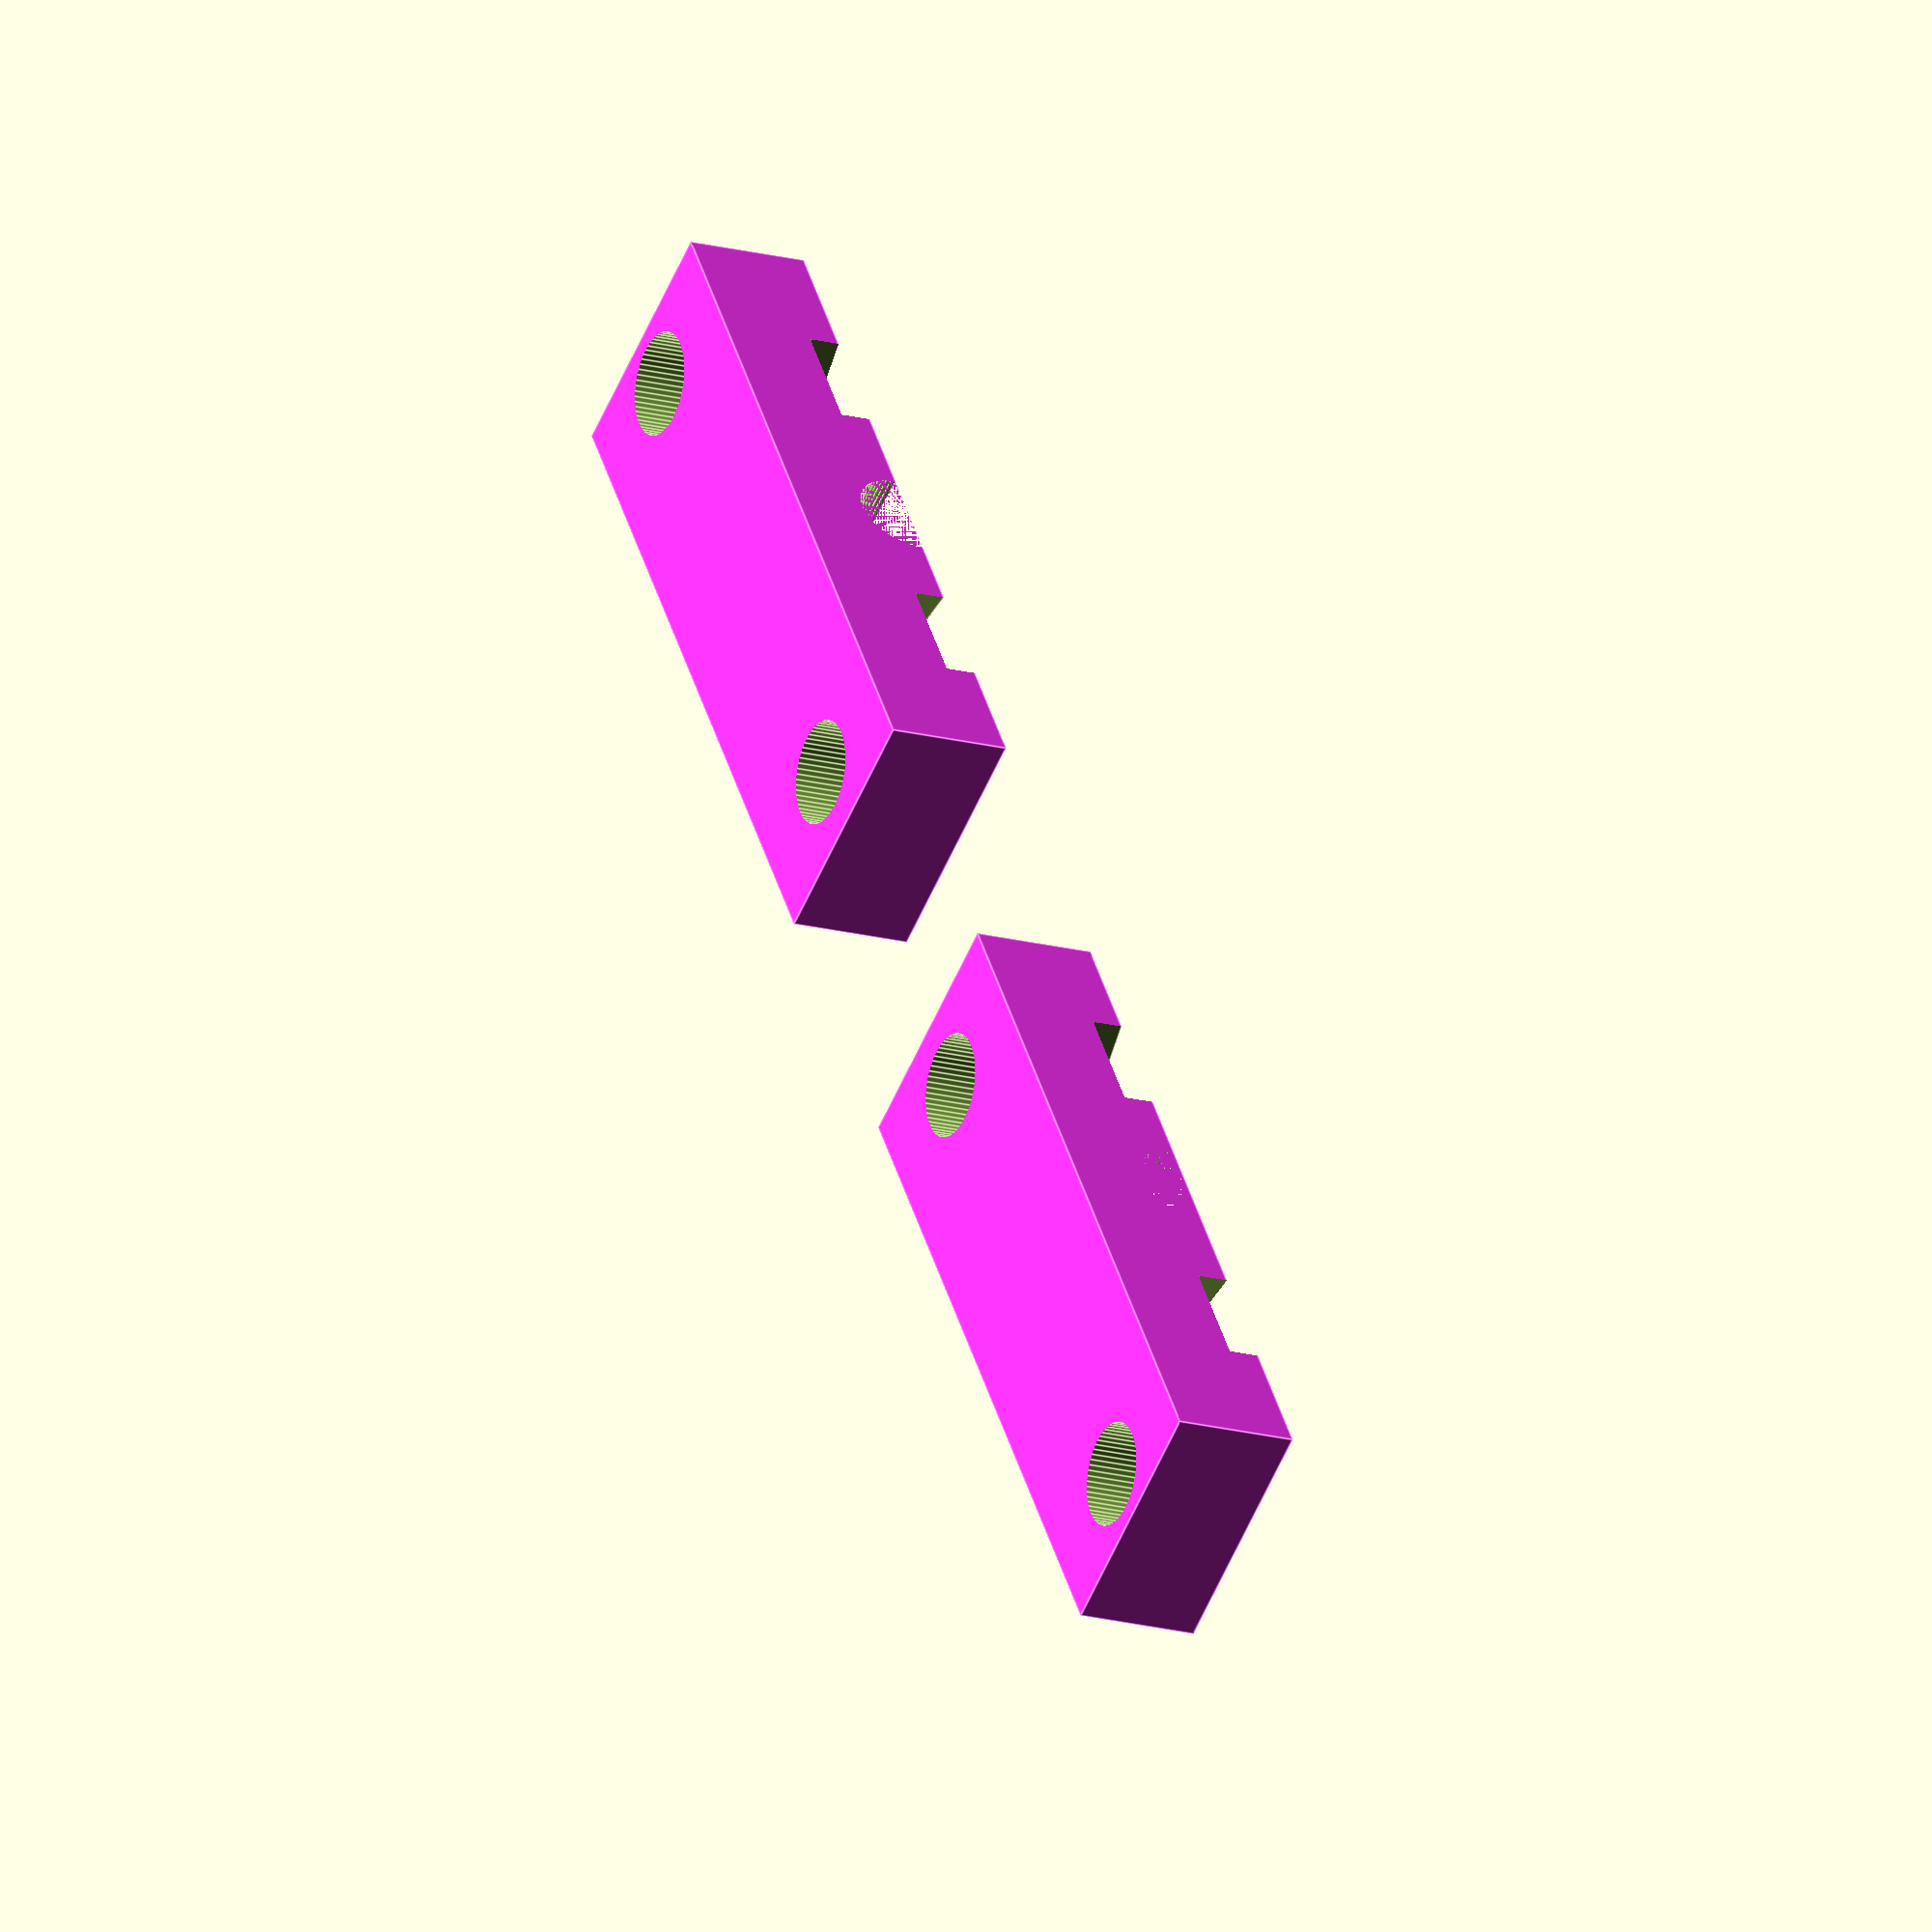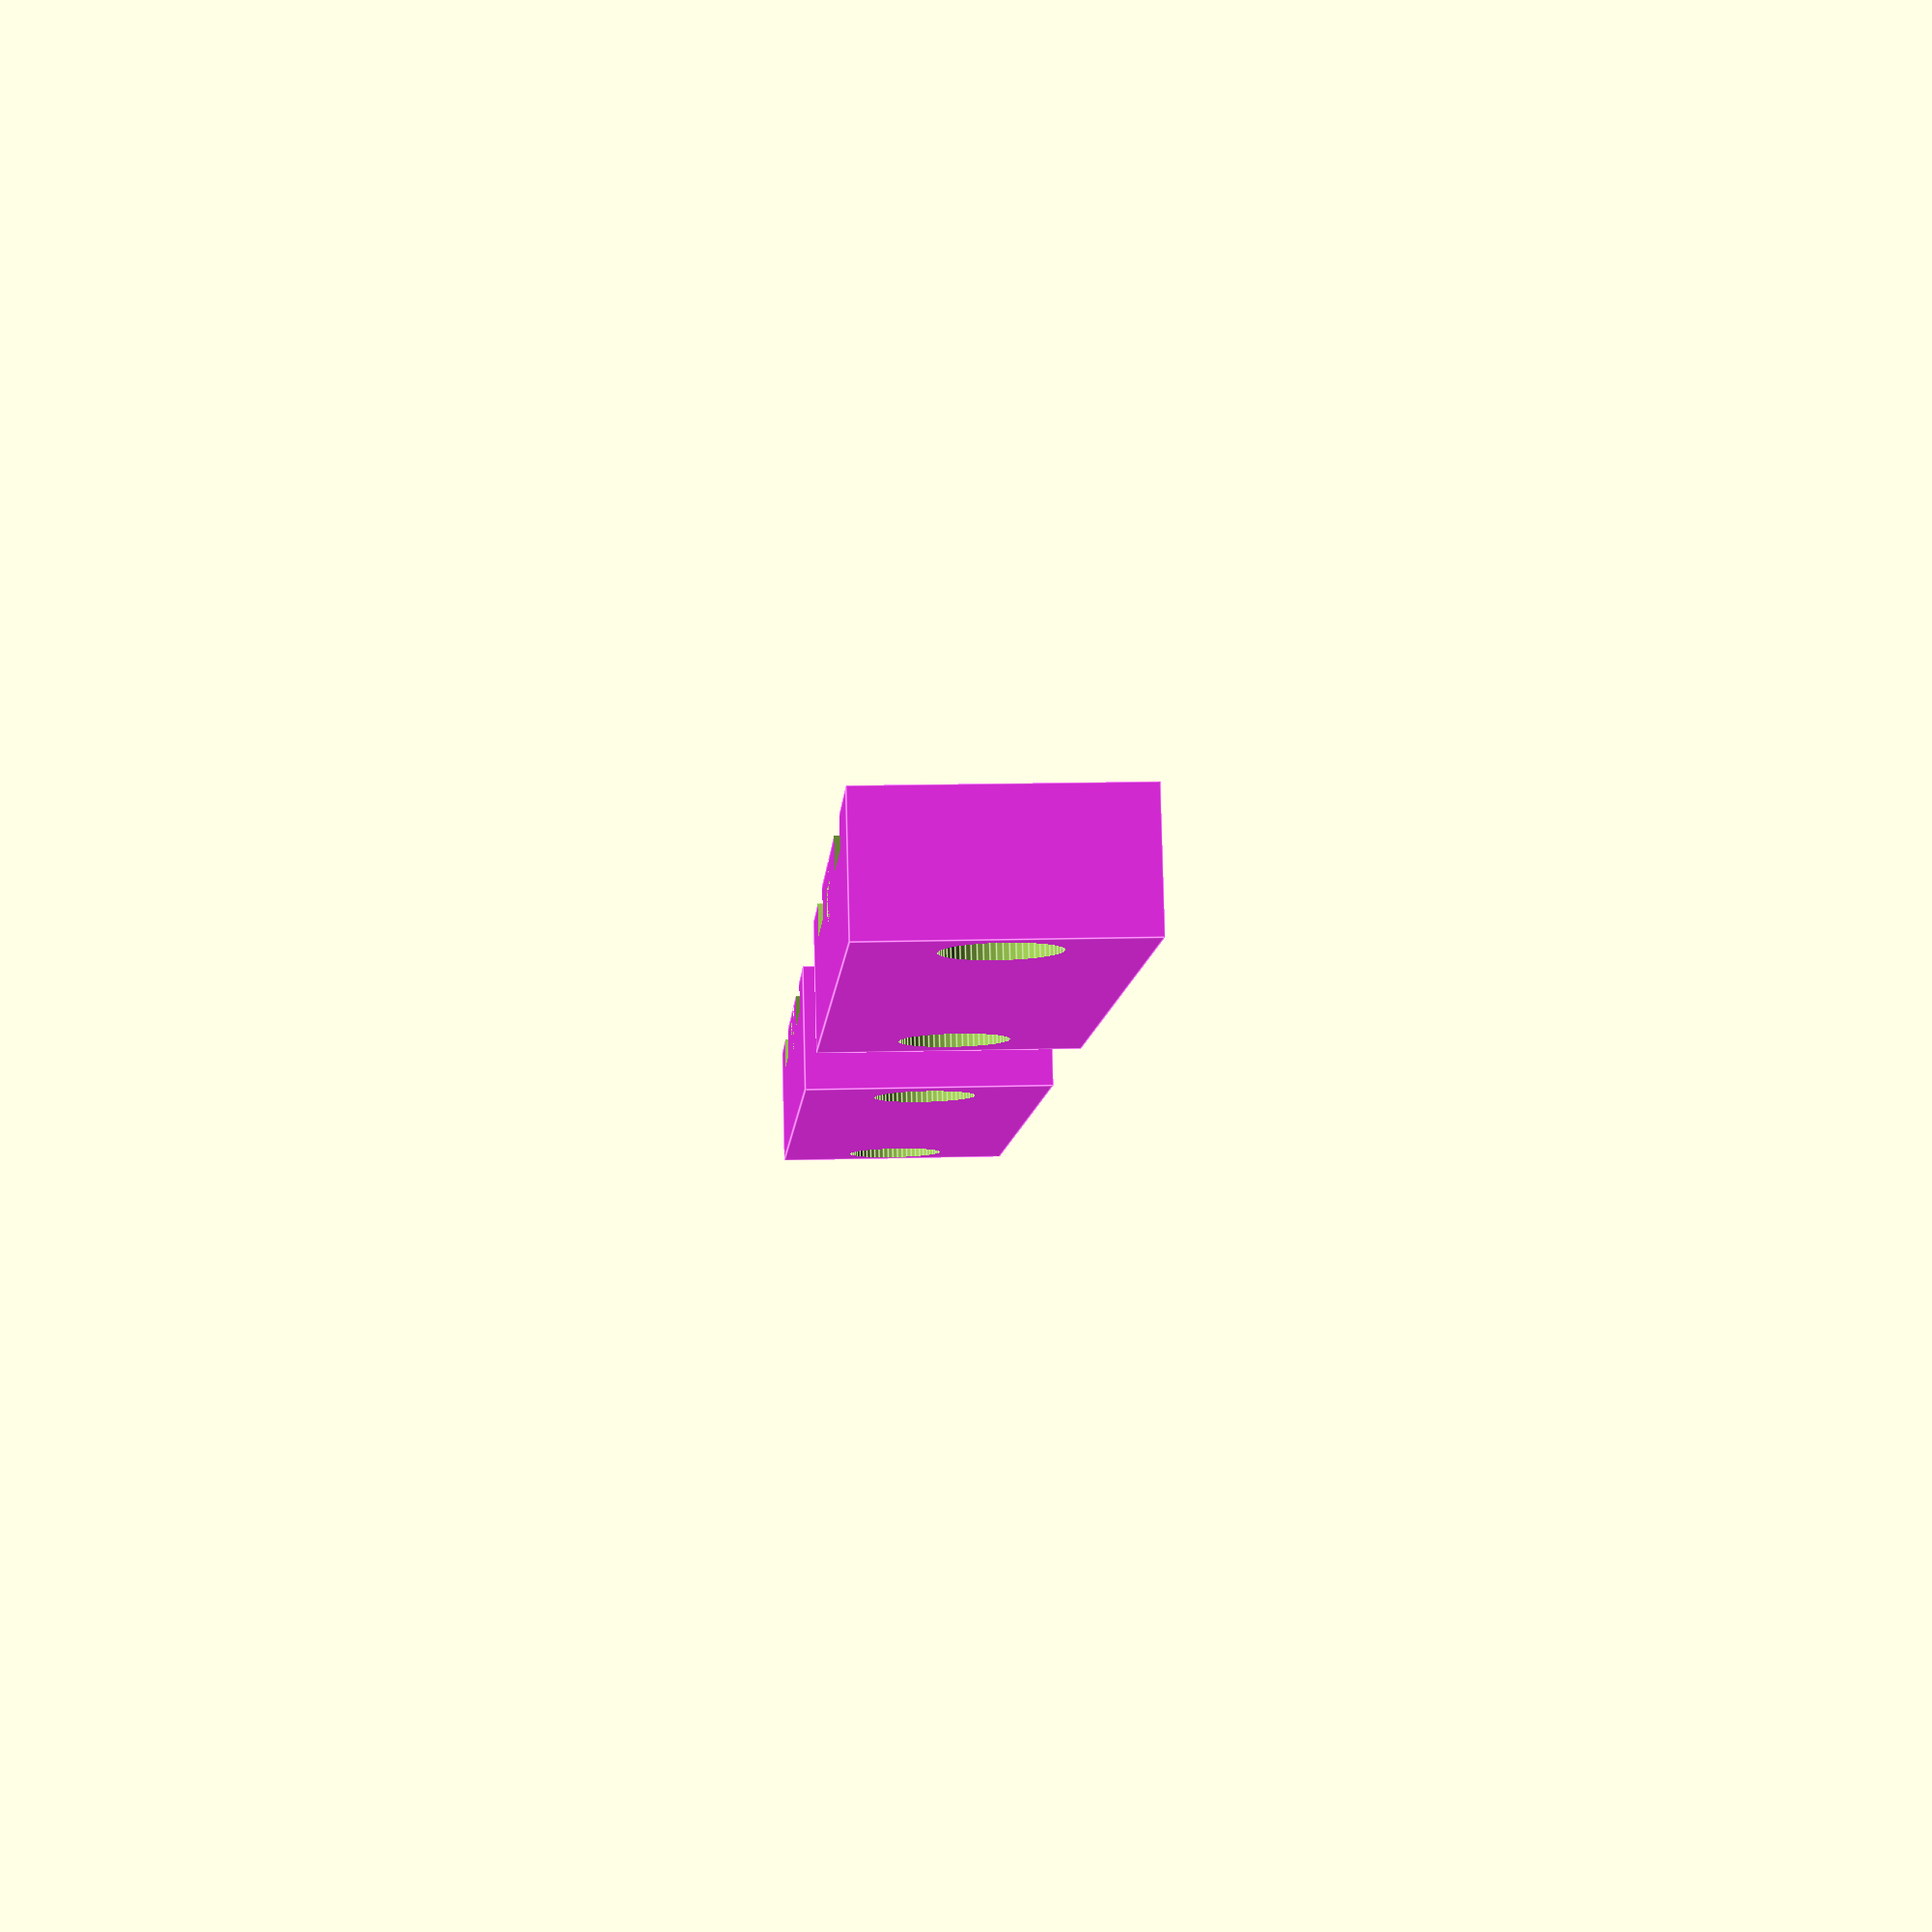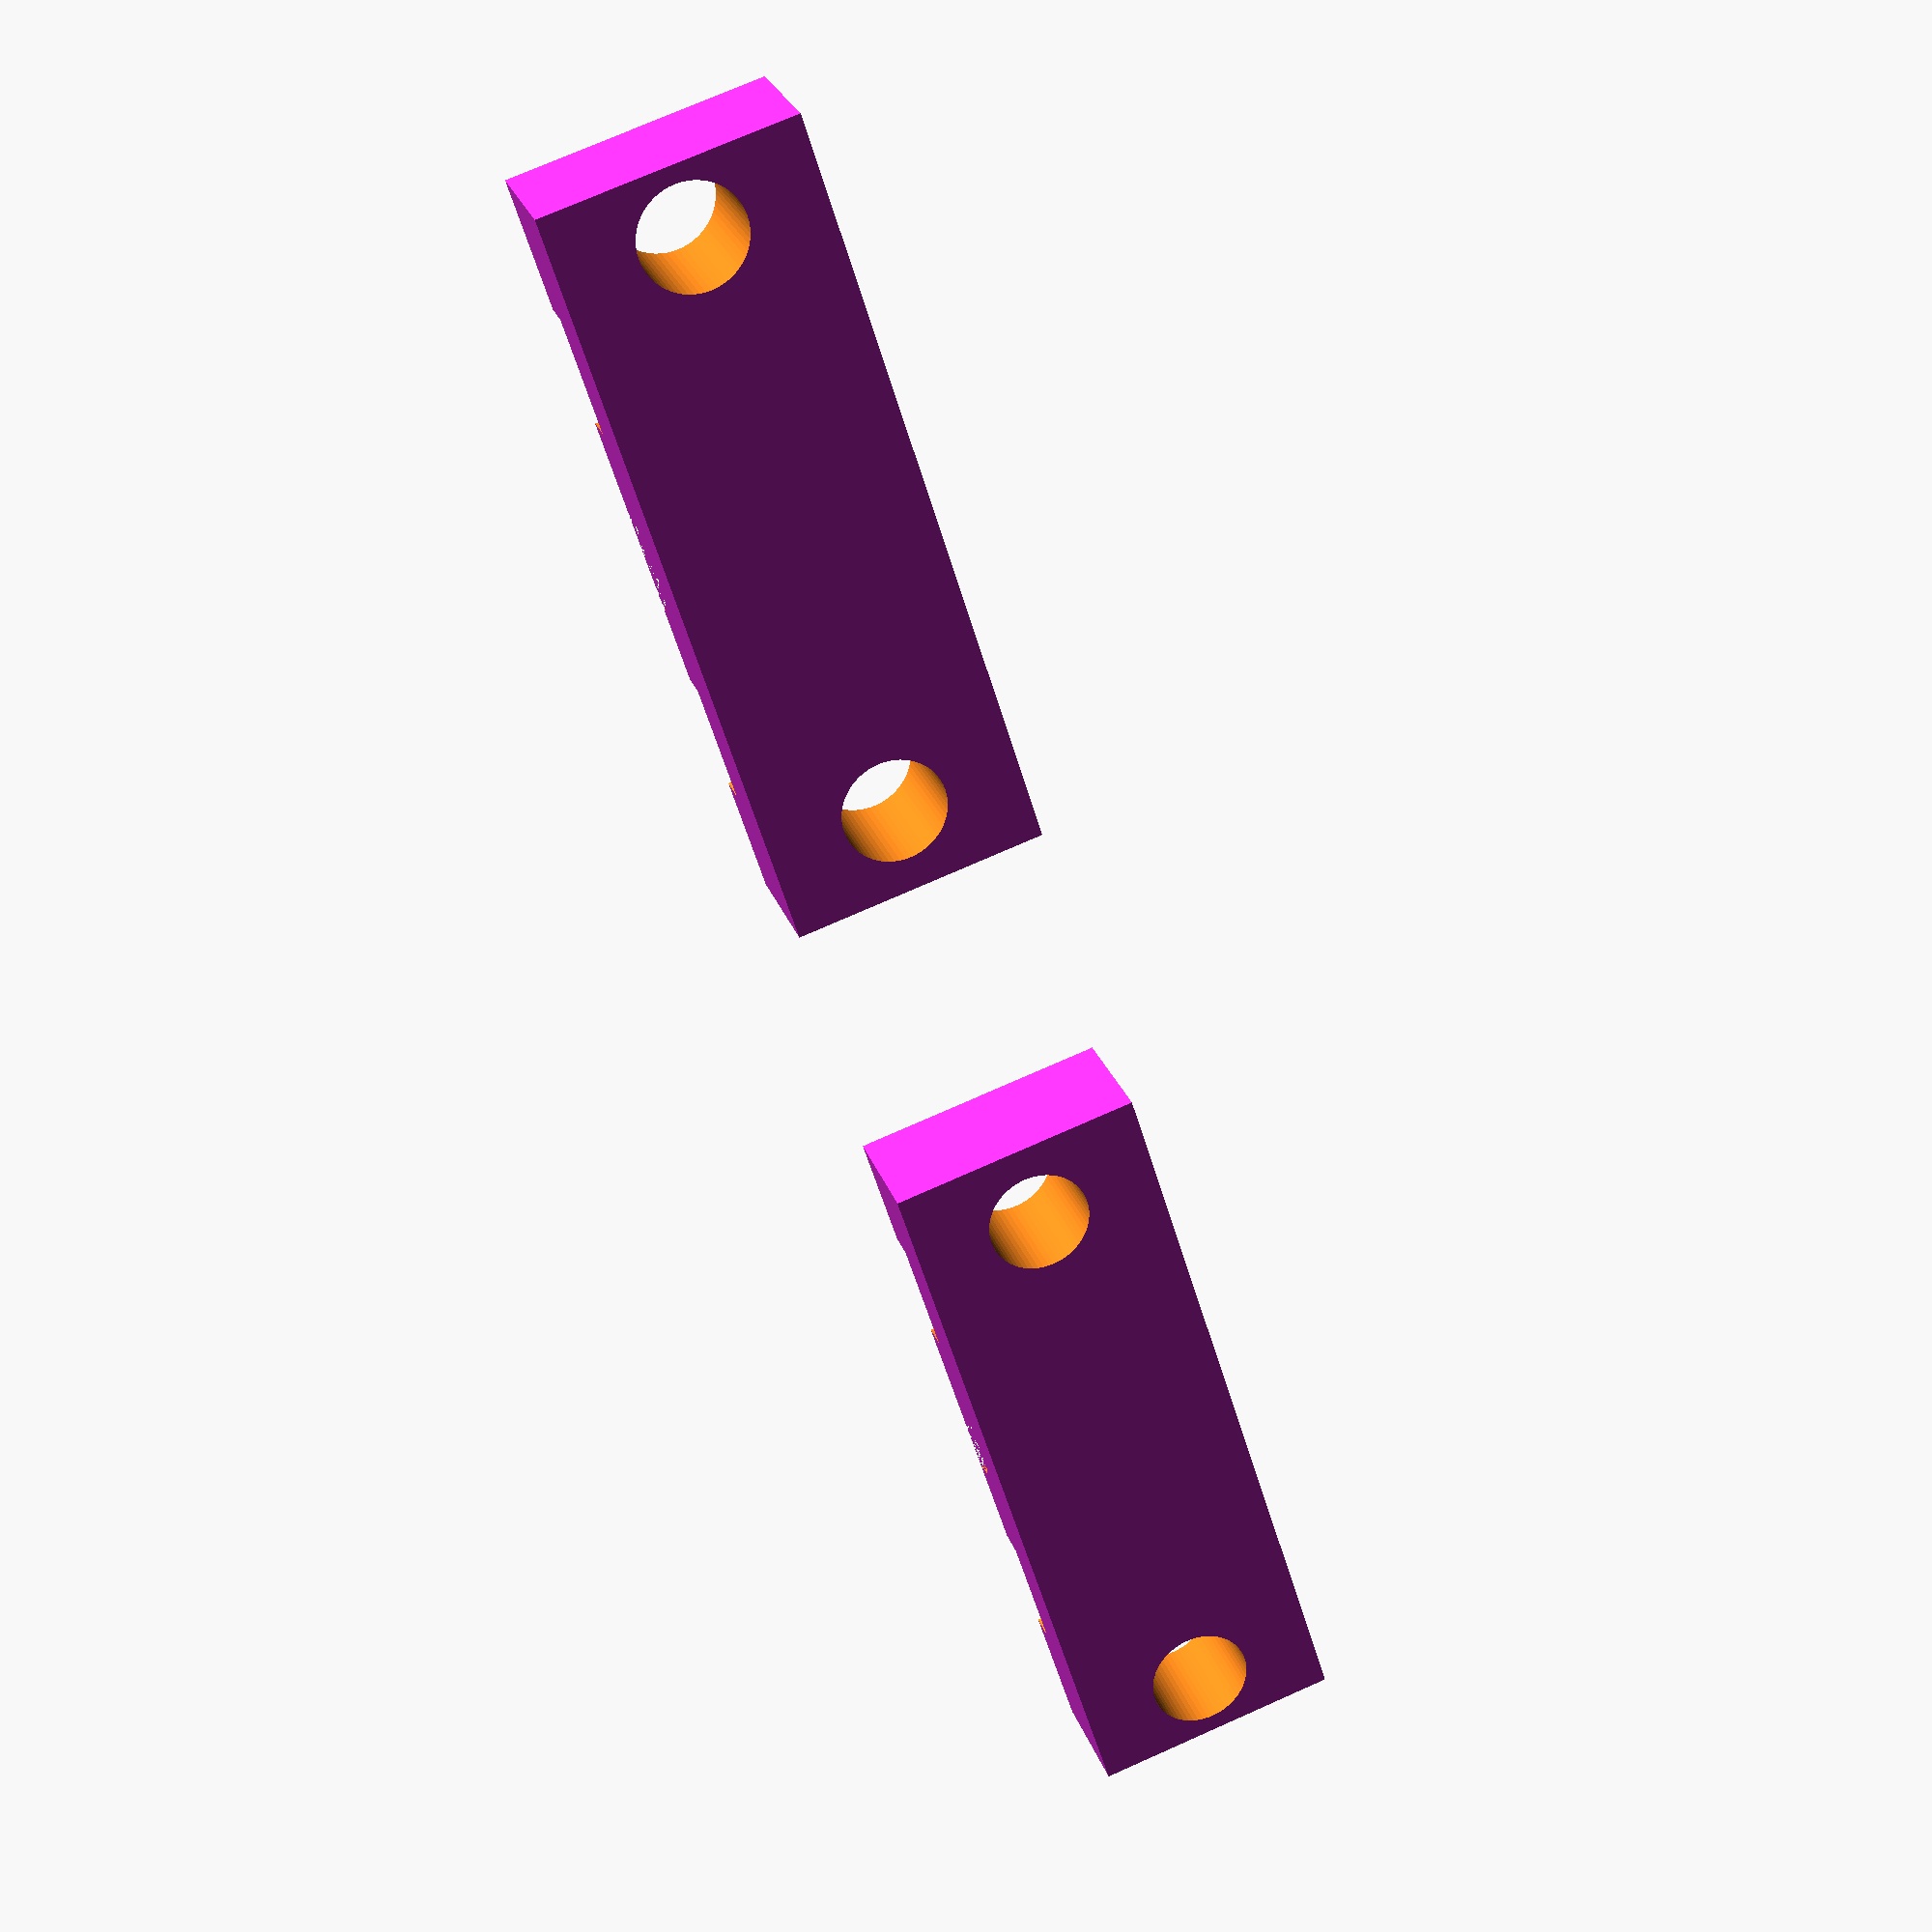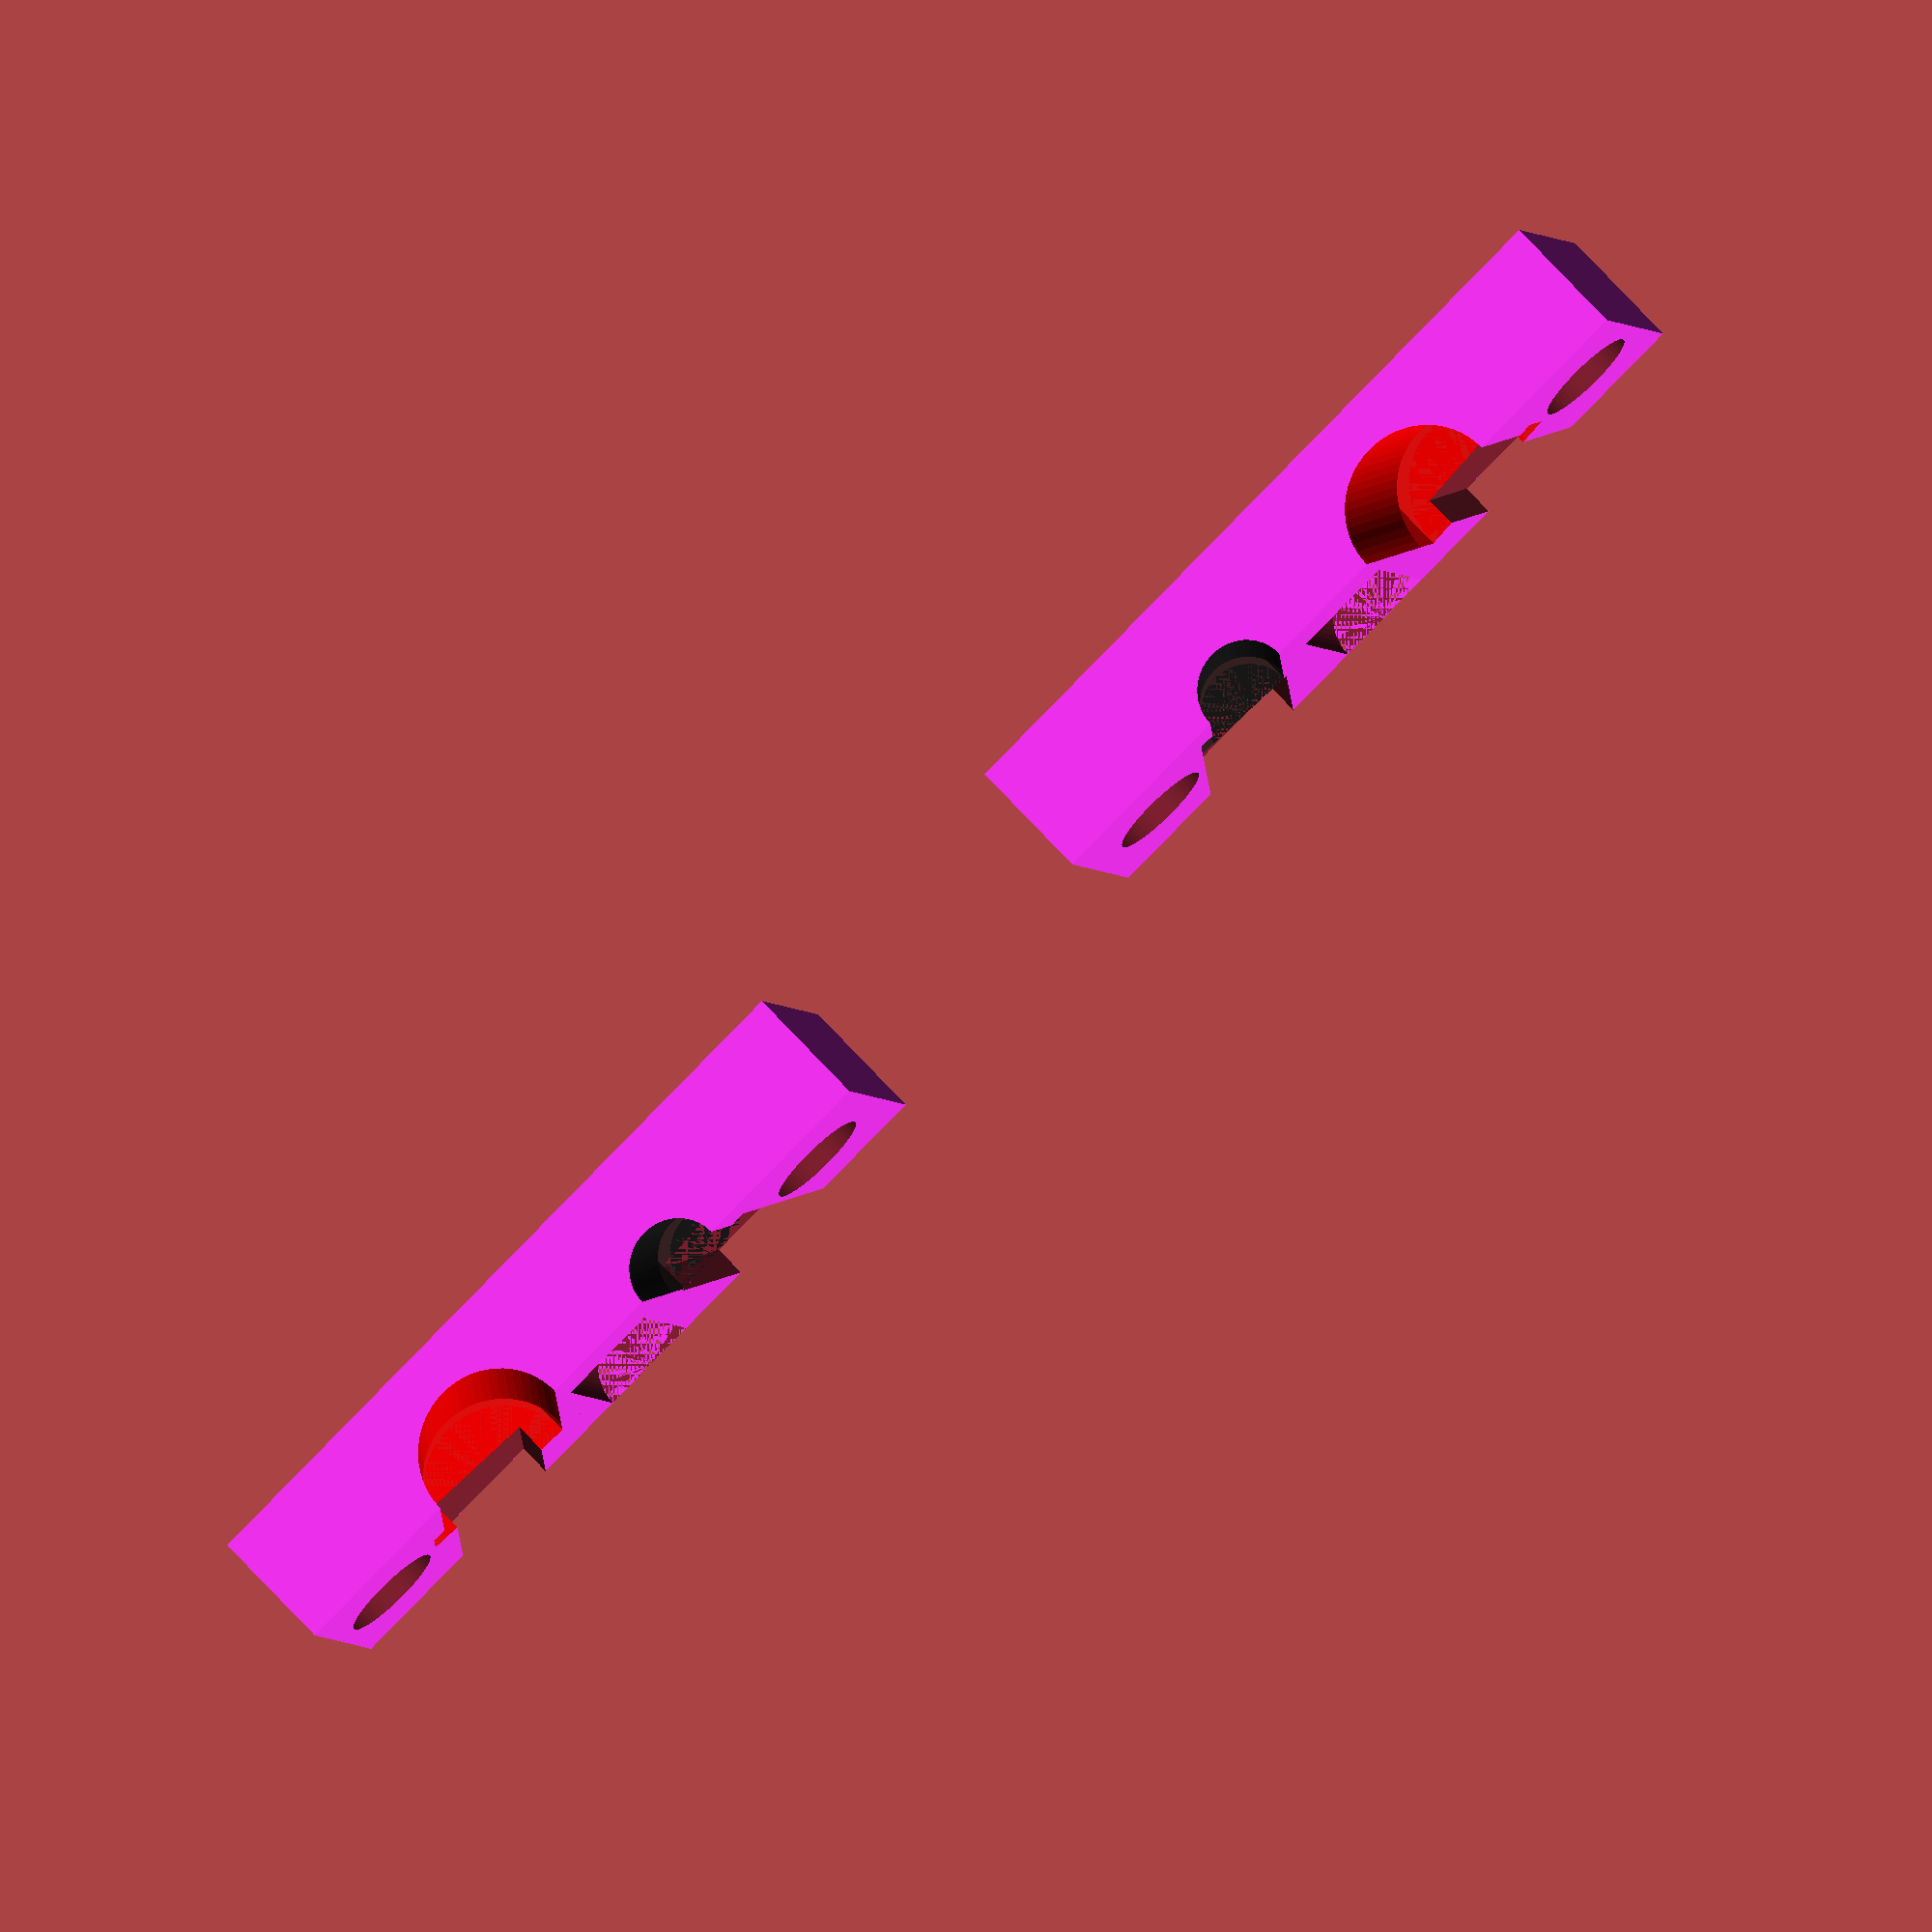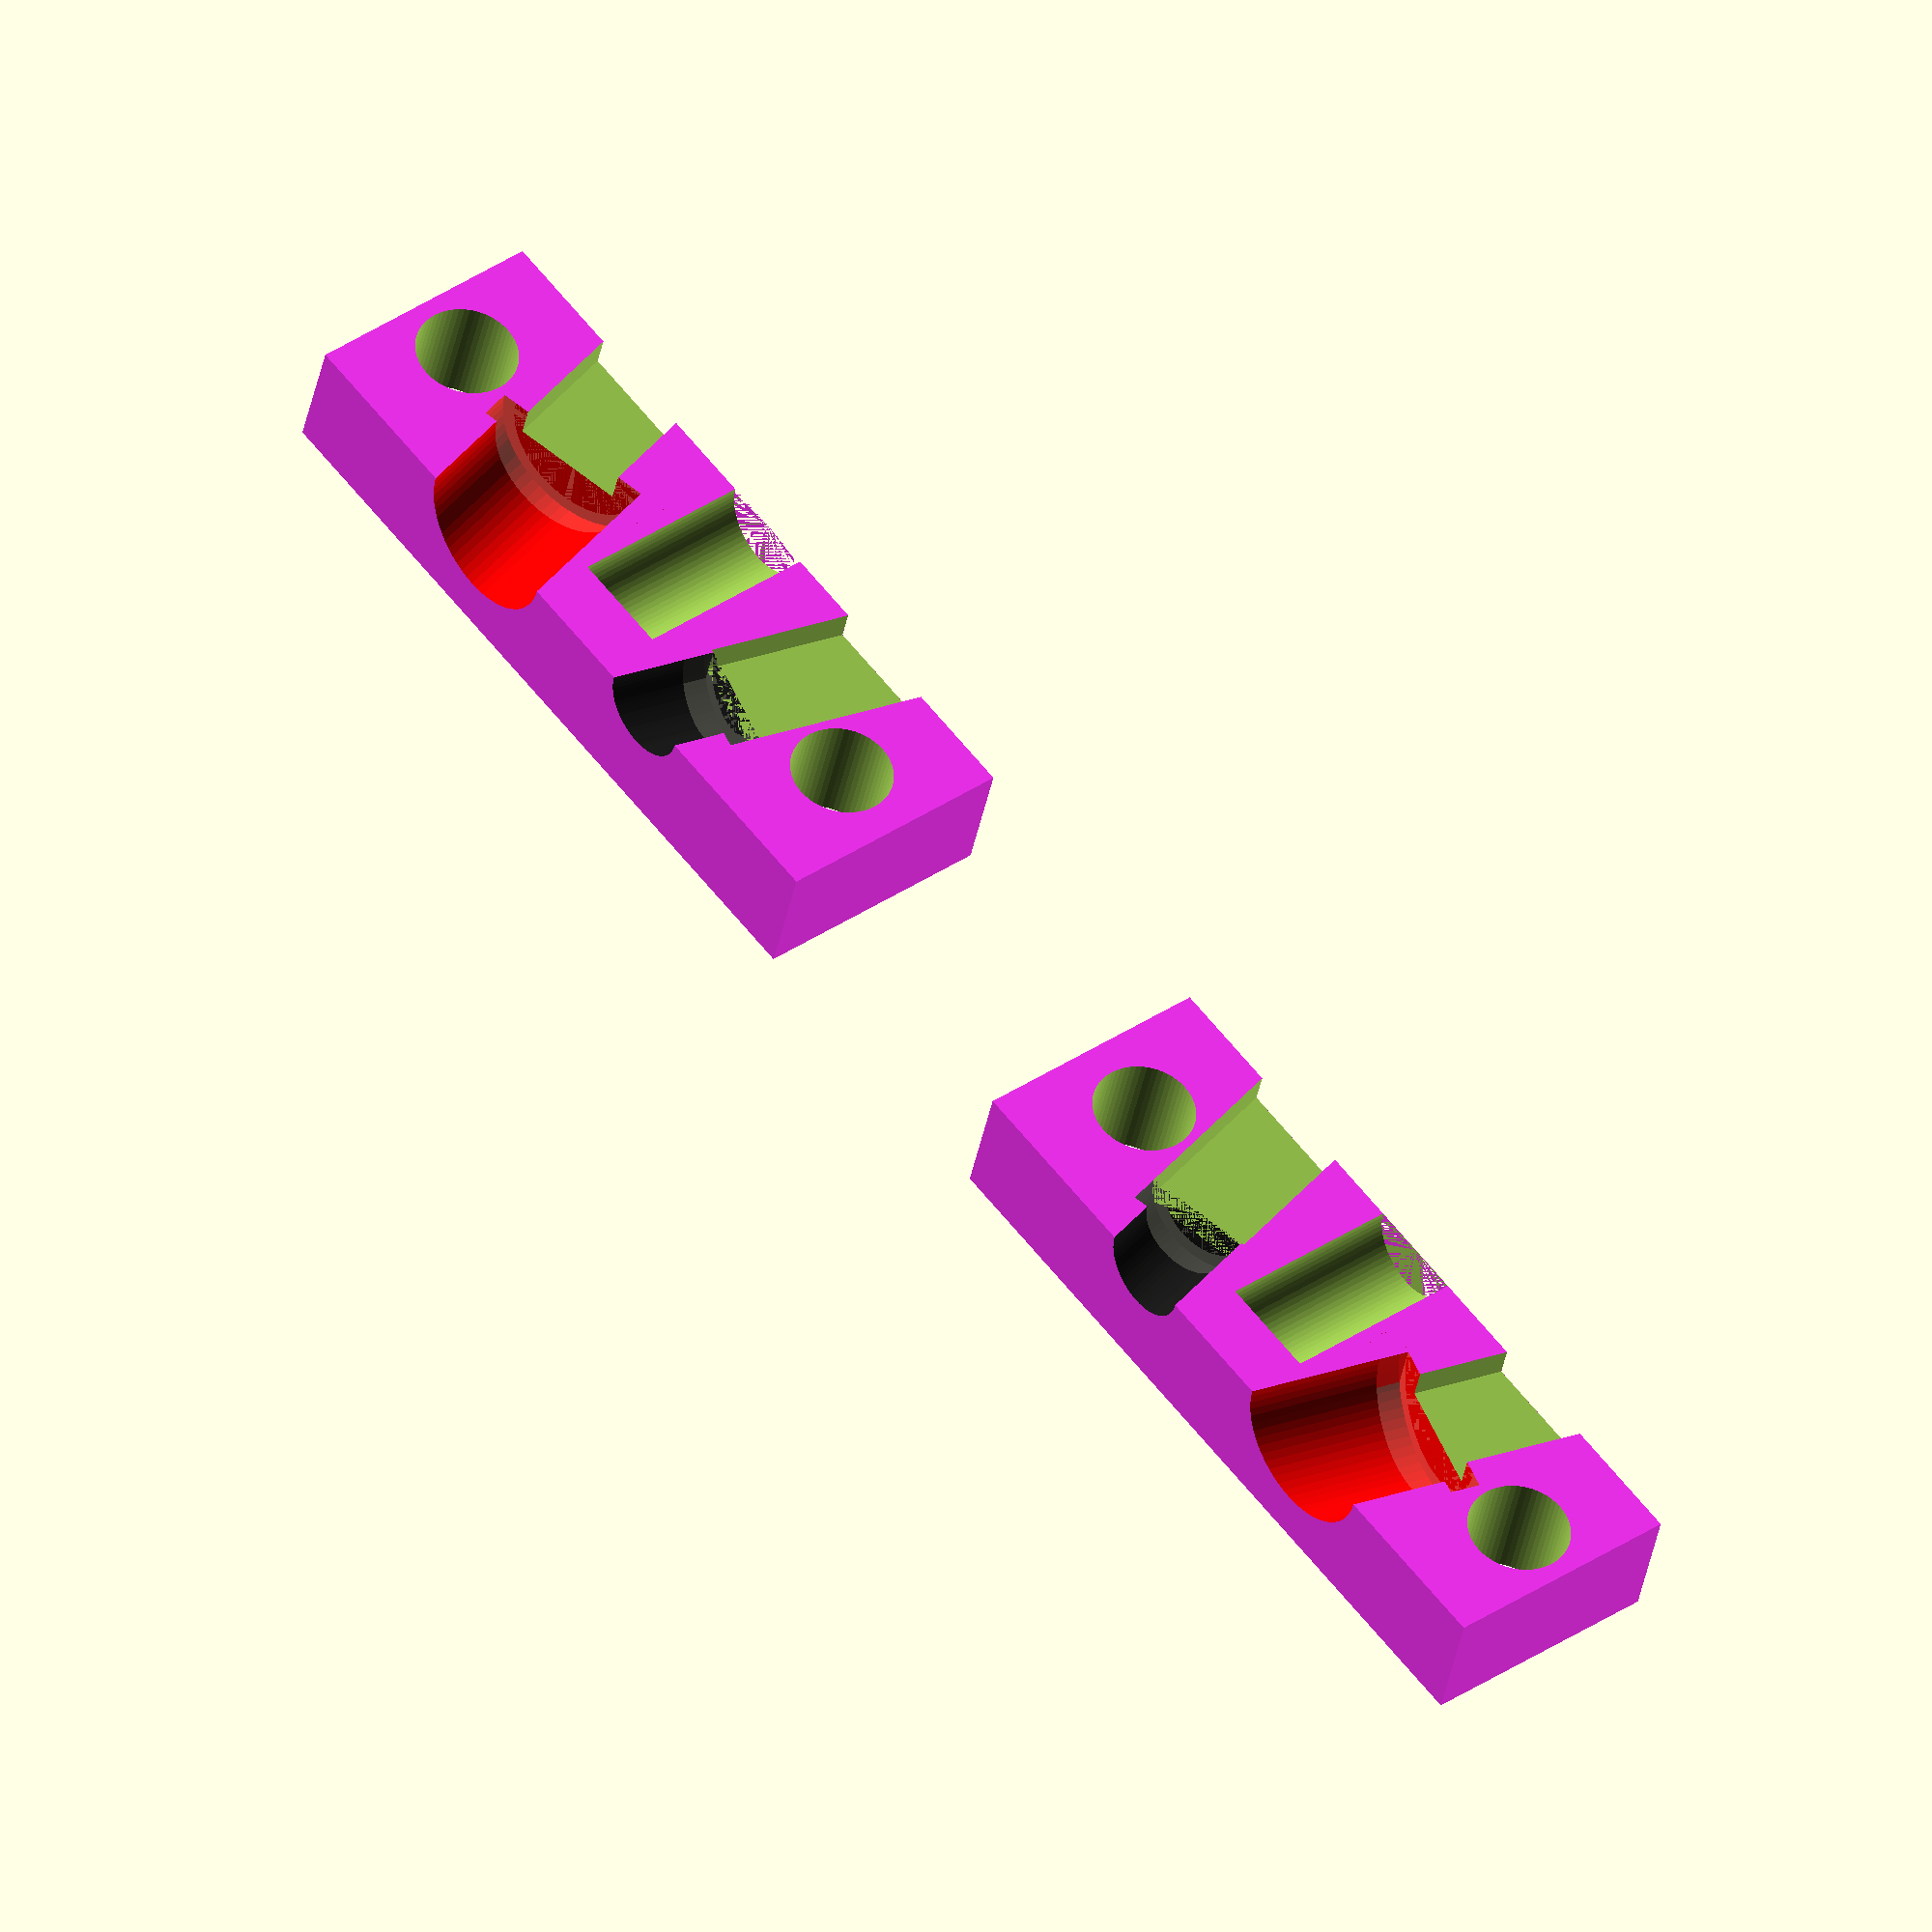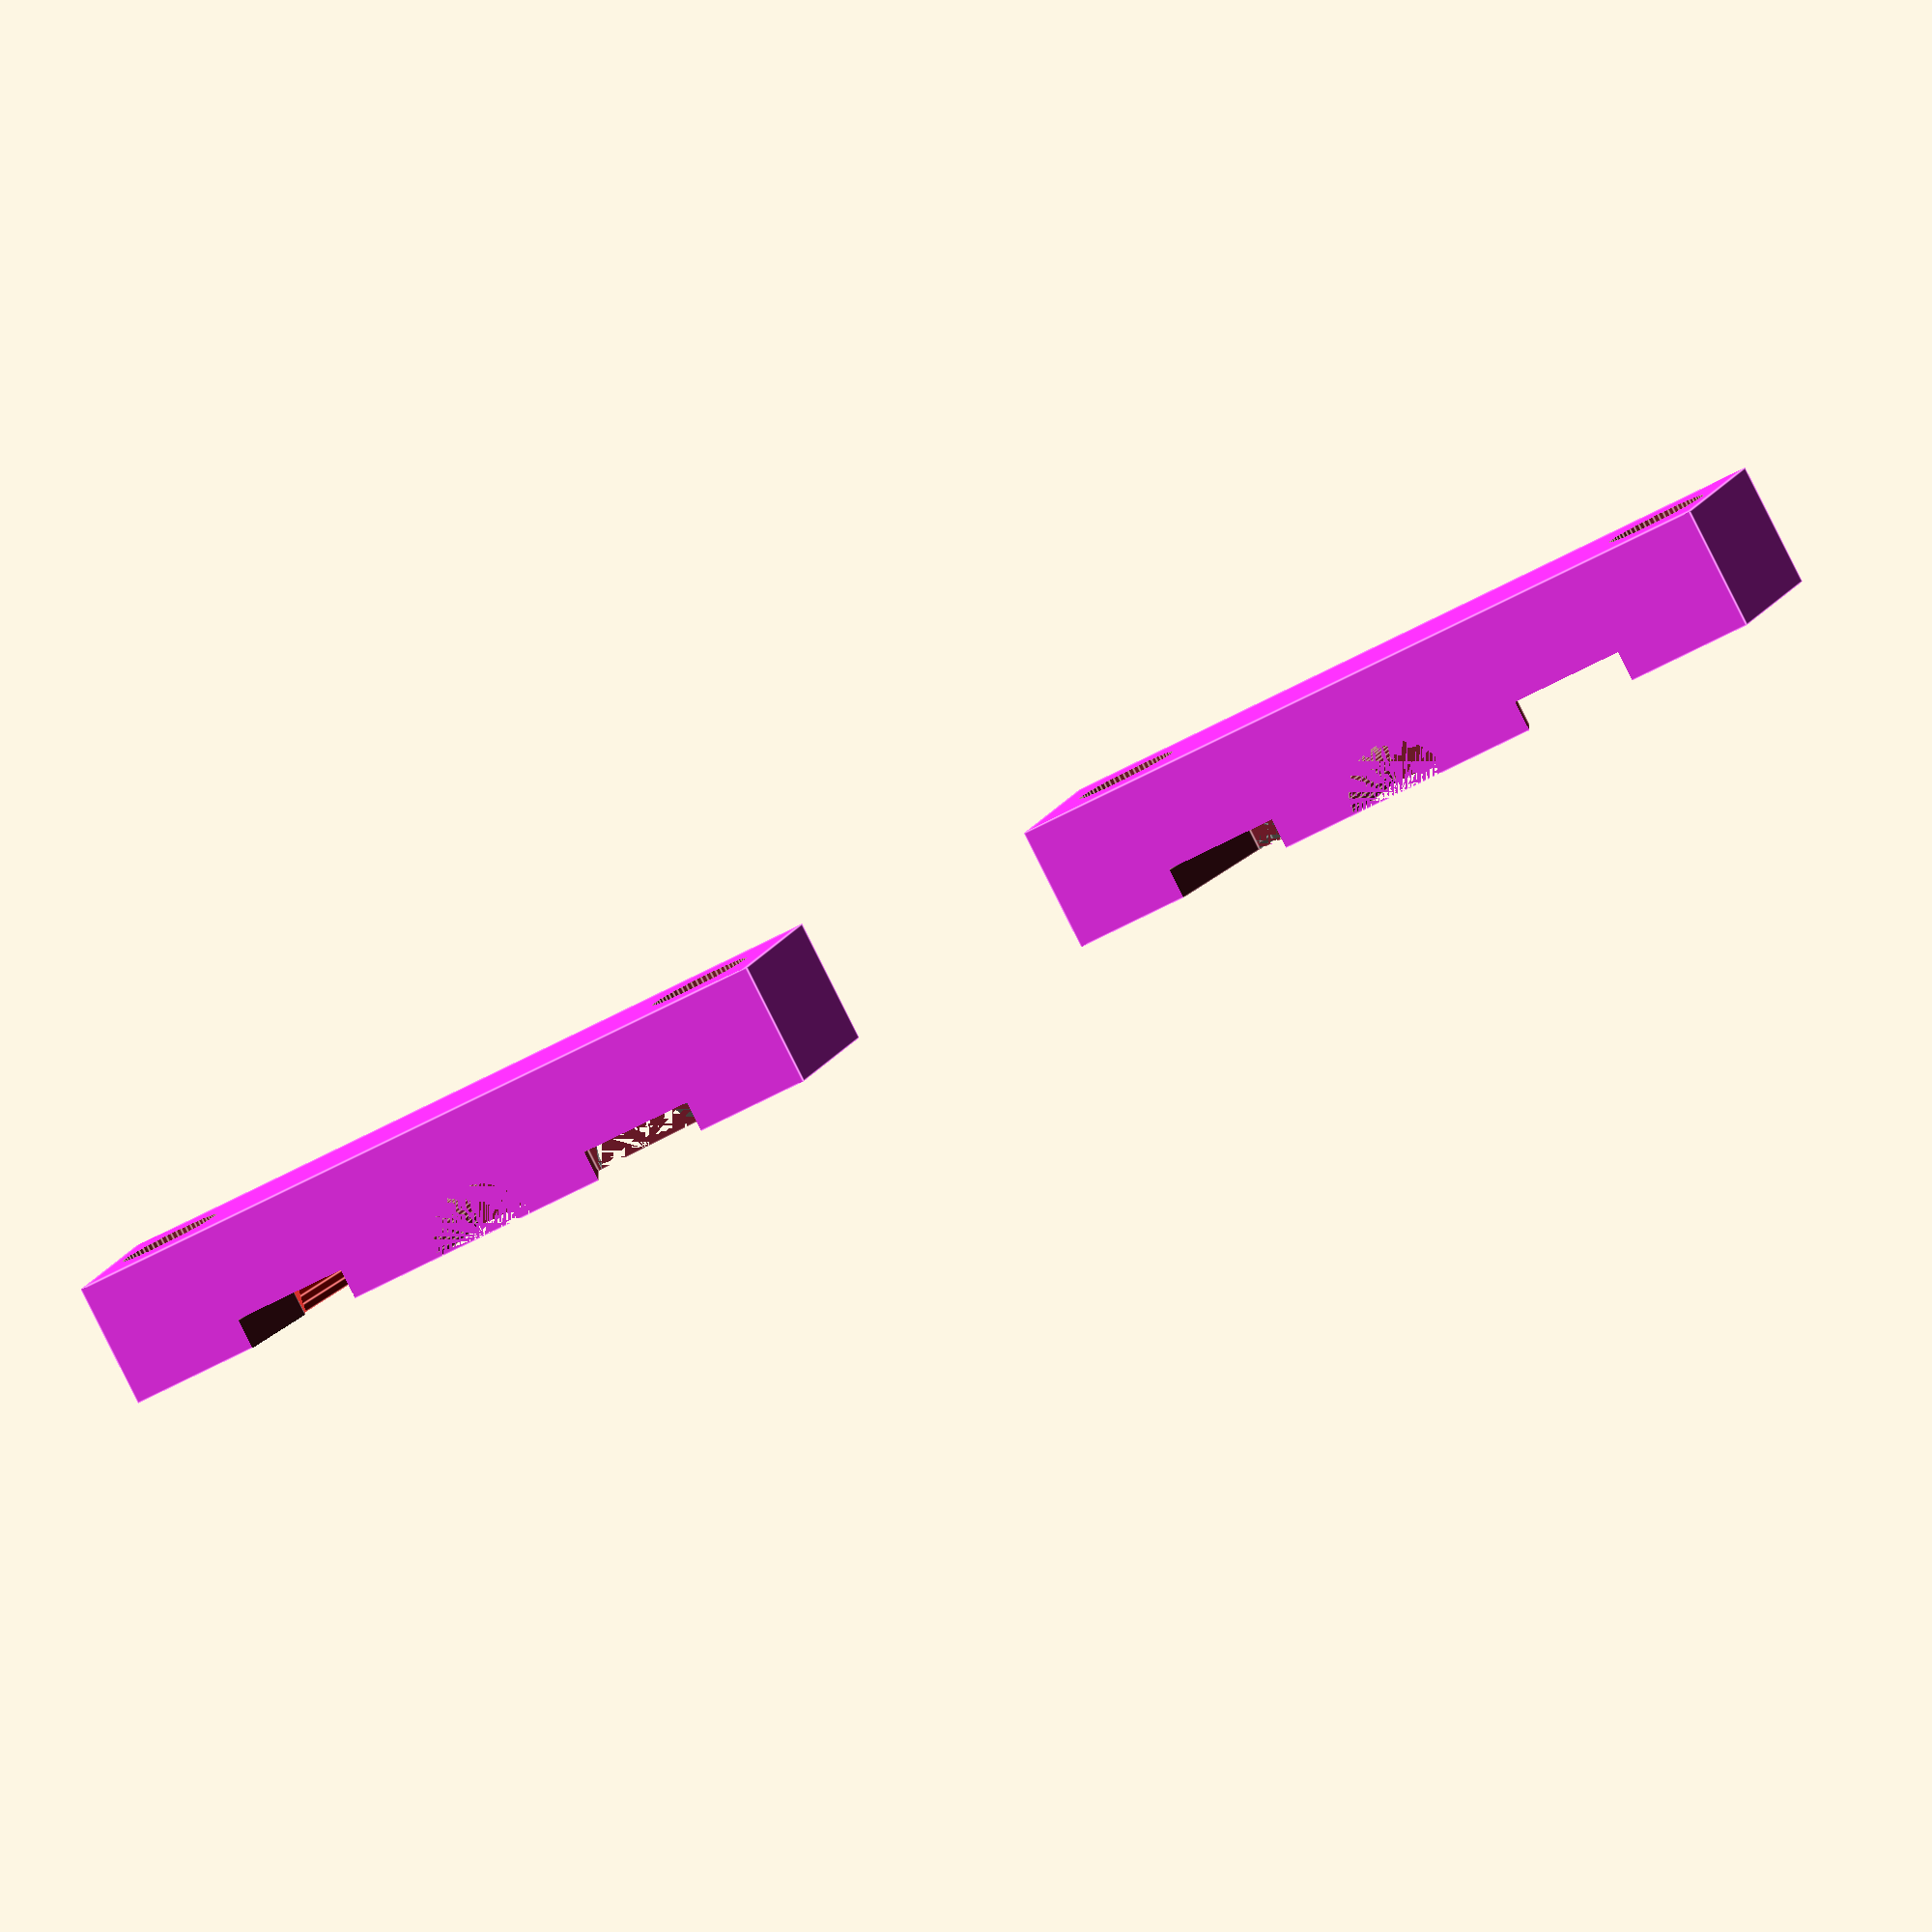
<openscad>
include<MCAD/nuts_and_bolts.scad>;

$fn=60;

module opto(diameter, height,tint=[1,1,1],lead_spacing=2.54,collar_width=.9,collar_height=1)
{
	assign(radius=diameter/2) {
		 union() {
			color(tint,.8) {
				translate([0,0,height-radius]) difference() {
					sphere(radius);
					translate([-radius,-radius,-radius]) cube([radius*2,radius*2,radius]);
				}
				cylinder(r=radius, h=height-radius);
				difference() {
					cylinder(r=radius+collar_width/2,h=collar_height);
					translate([radius,-radius,-.01]) cube([collar_width,radius*2,collar_height+.02]);
				}
			}
			rotate([180,0,0]) translate([lead_spacing/2-.25,-.125,0]) color([0.7,0.7,0.7]) cube([.5,.25,10]);
			rotate([180,0,0]) translate([-lead_spacing/2-.25,-.125,0]) color([0.7,0.7,0.7]) cube([.5,.25,12]);
		}
	}
}

angle = 90-atan2(20,5);

module halfBlock()
{
	difference() {
		color([1.0,0.2,1.0]) translate([-7,0,-5]) cube([24,4,8]);
		rotate([0,angle,0])opto(diameter=3,height=5.25,collar_width=1,tint=[0.1,0.1,0.1]);
		rotate([0,angle,0])translate([-2,-.01,-6])cube([3.6,1.01,6]);
		translate([9+4*sin(angle),0,-3.35/2]) rotate([0,angle,180])opto(diameter=5,height=8.6,tint=[1,0,0]);
		translate([12.4+4*sin(angle),1,-3.35/2-5.3]) rotate([0,angle,180])cube([3.6,1.2,6]);
		translate([4.5,0,-5]) cylinder(d=3.3,h=6);
		translate([4.5,0,-5]) nutHole(3);
		translate([-4.3,5.5,-1]) rotate([90,0,0]) cylinder(d=3.3,h=6);
		translate([14.8,5.5,-1]) rotate([90,0,0]) cylinder(d=3.3,h=6);
	}
}

translate([12,0,0]) halfBlock();
translate([-12,0,0]) mirror([1,0,0]) halfBlock();
</openscad>
<views>
elev=235.4 azim=286.6 roll=22.8 proj=o view=edges
elev=347.1 azim=200.6 roll=266.0 proj=p view=edges
elev=106.8 azim=135.0 roll=294.0 proj=p view=solid
elev=183.1 azim=135.5 roll=167.3 proj=o view=solid
elev=140.6 azim=16.3 roll=129.7 proj=o view=wireframe
elev=169.9 azim=207.4 roll=347.4 proj=o view=edges
</views>
